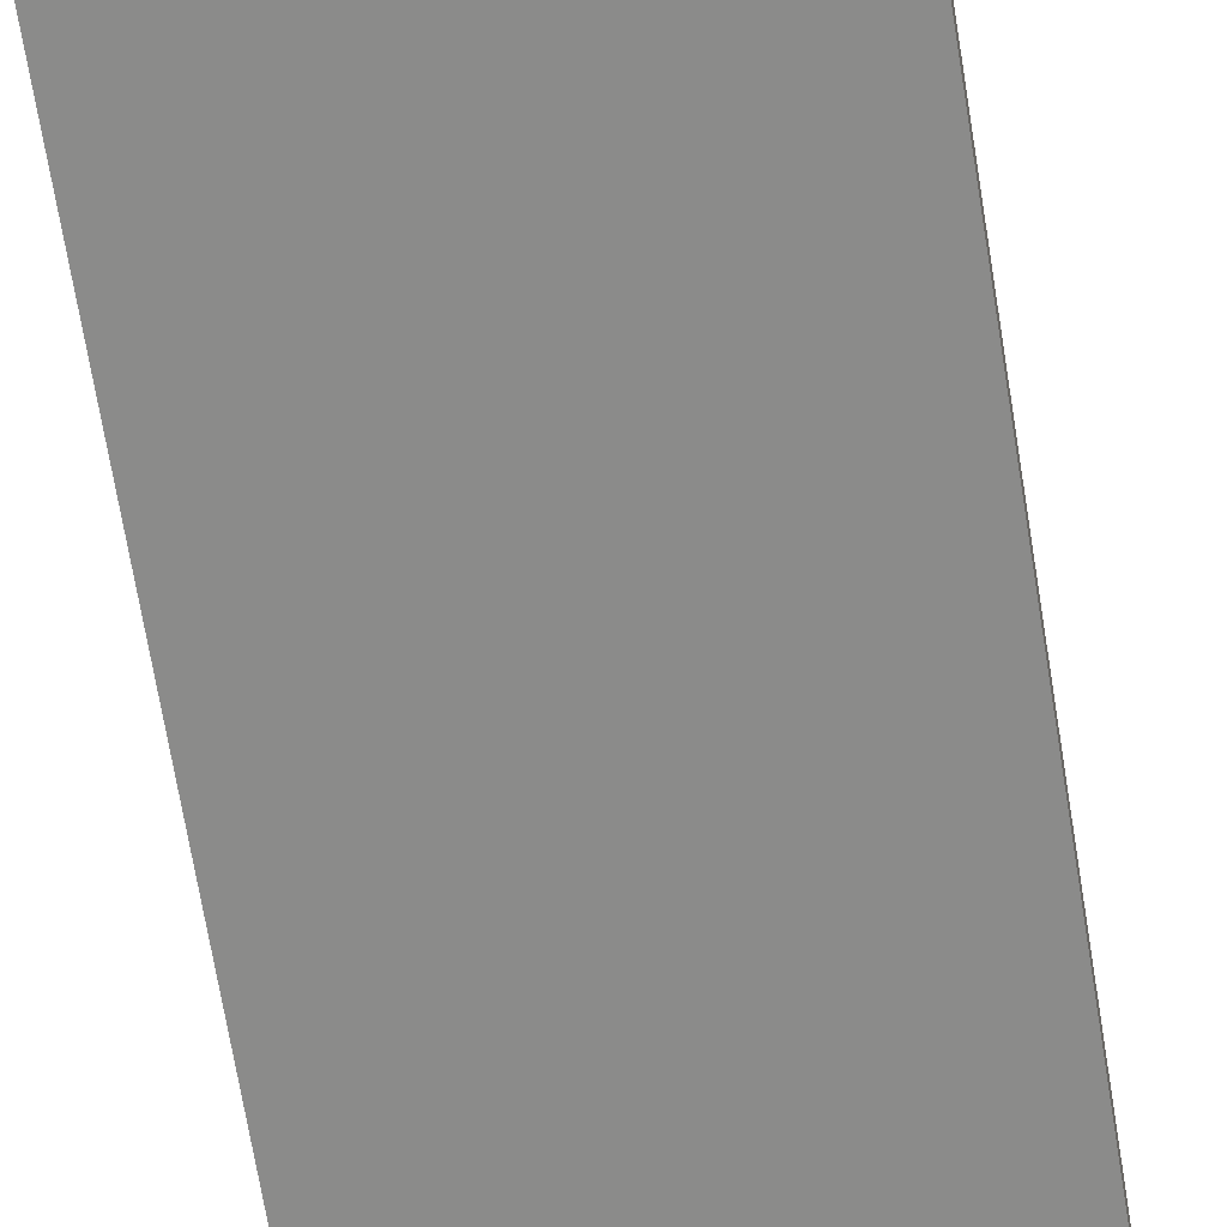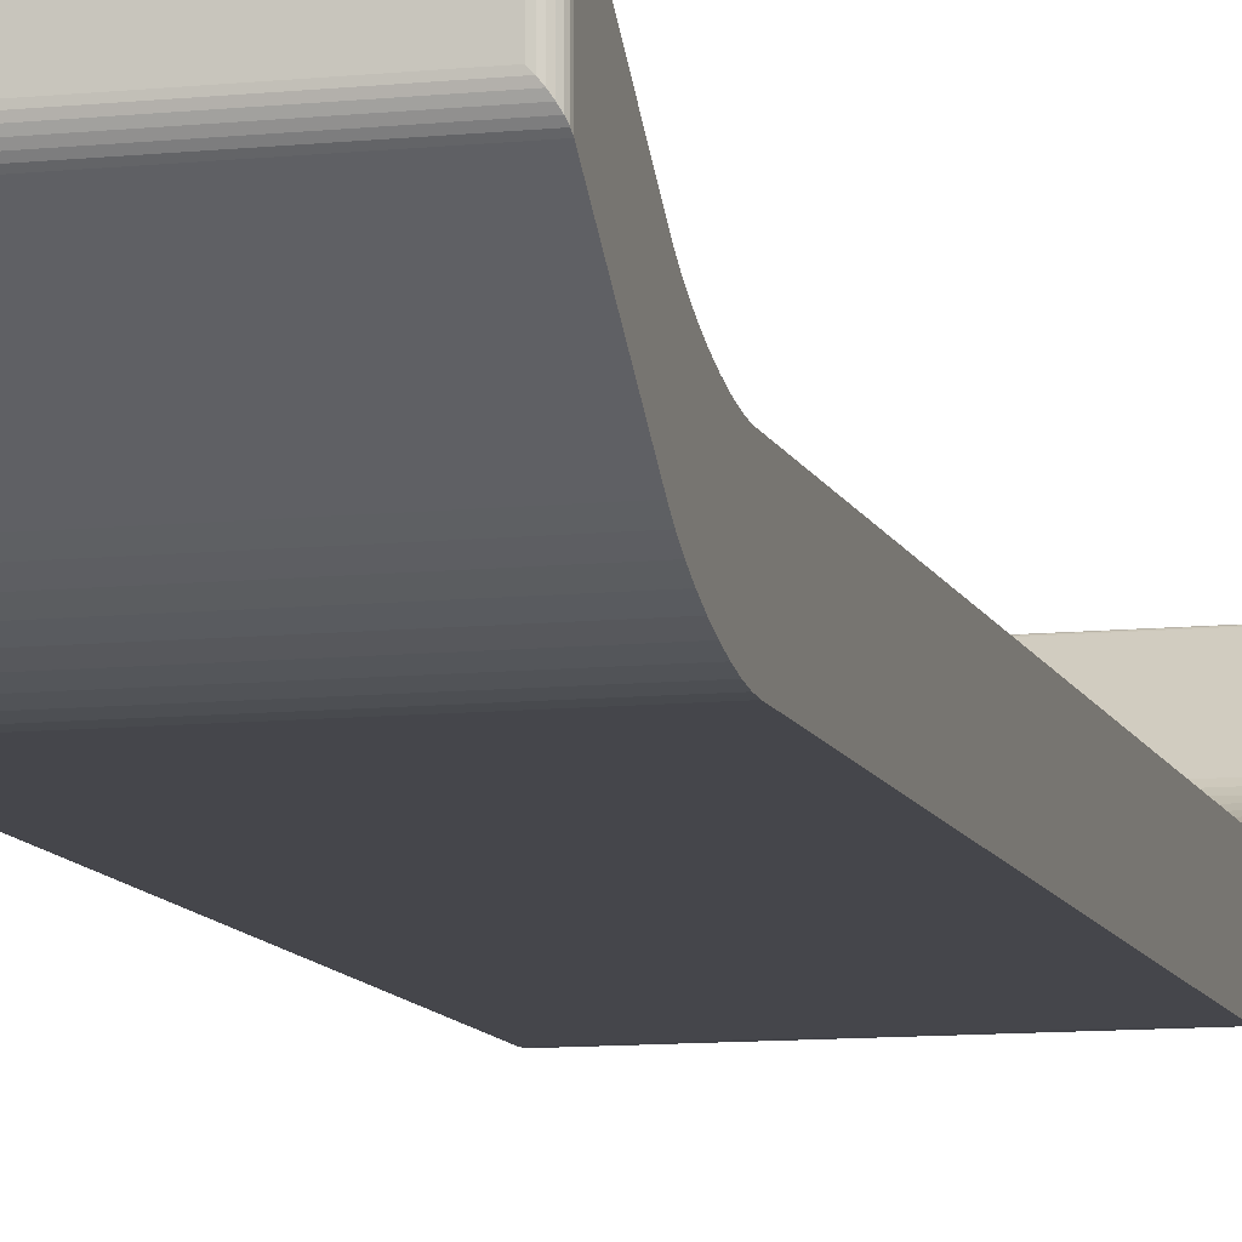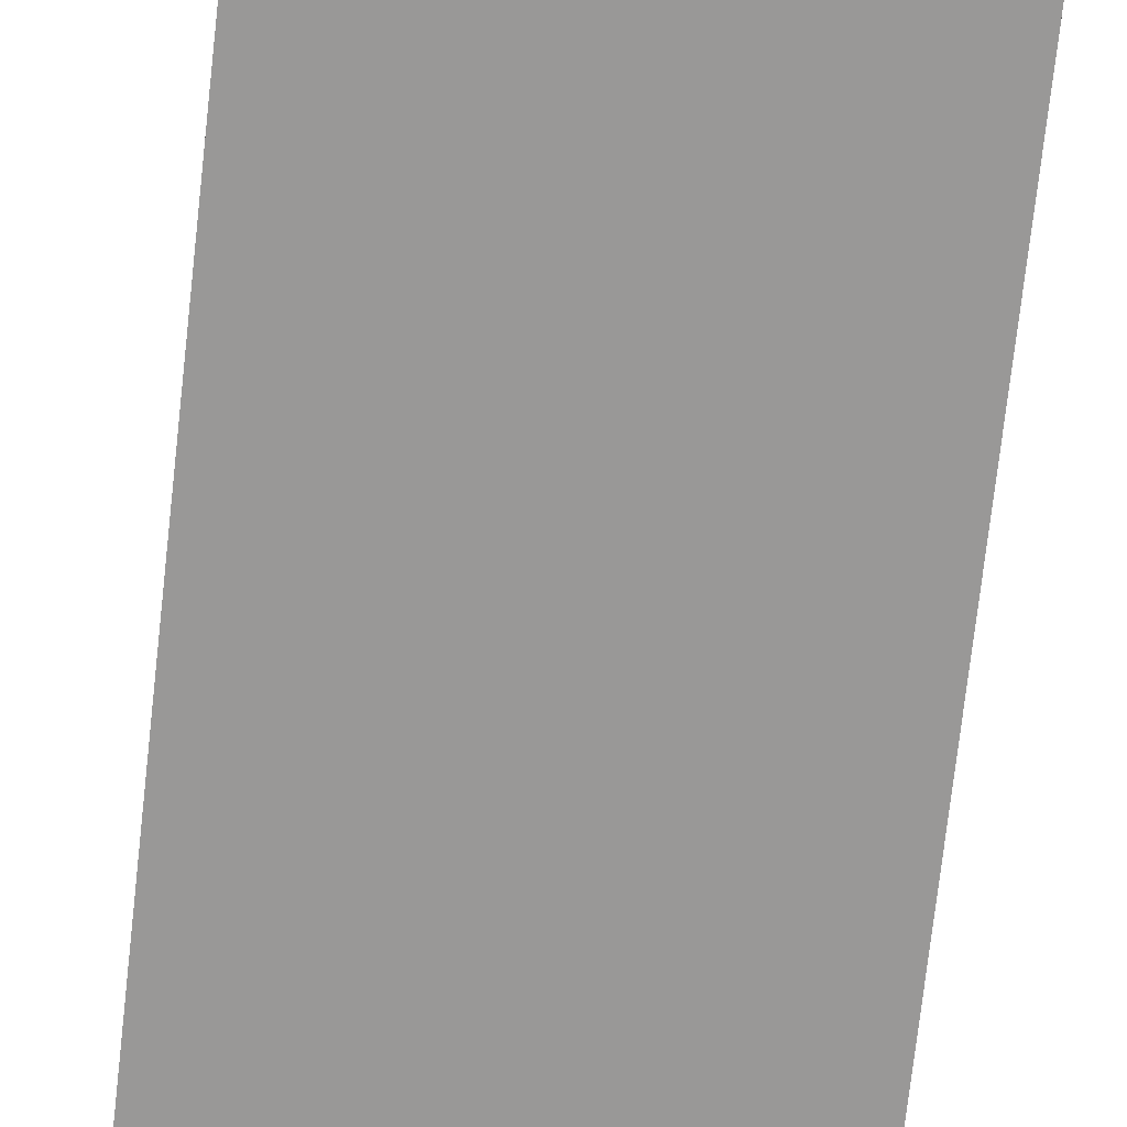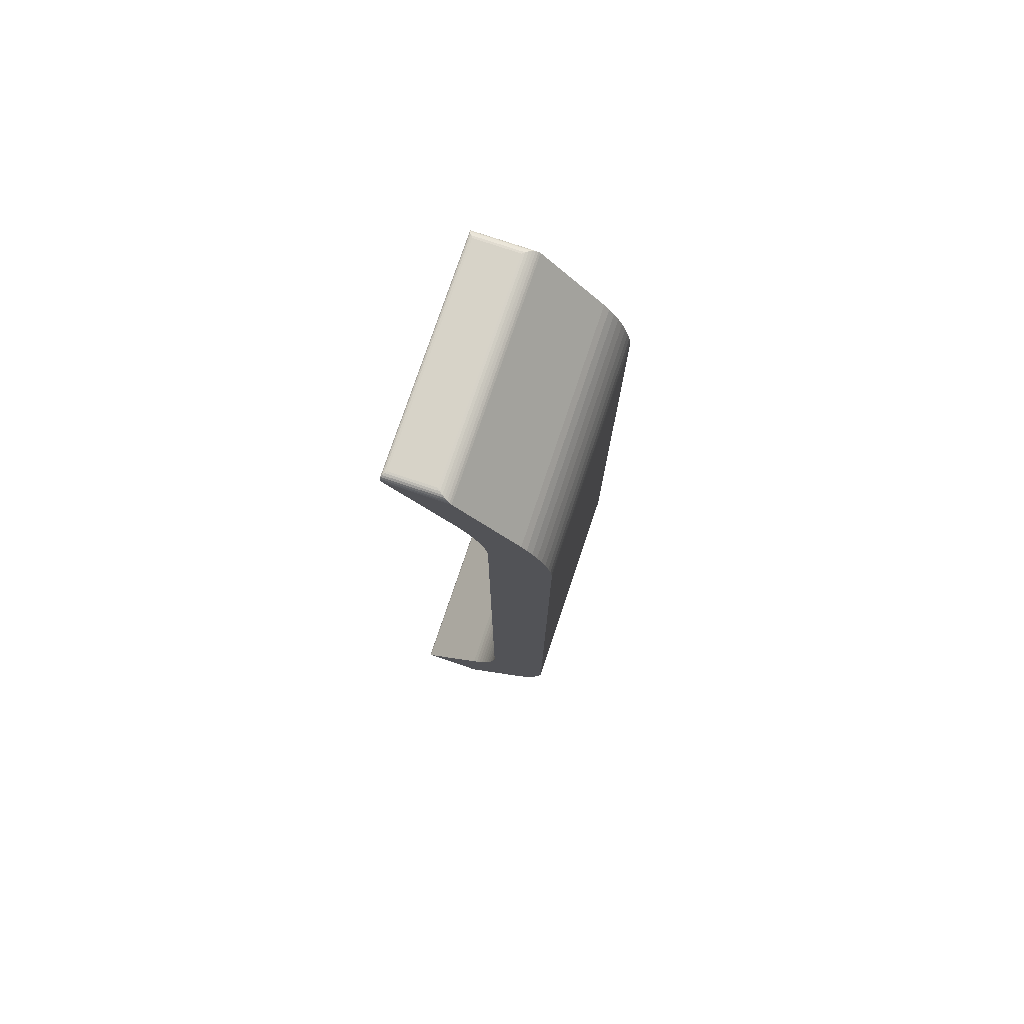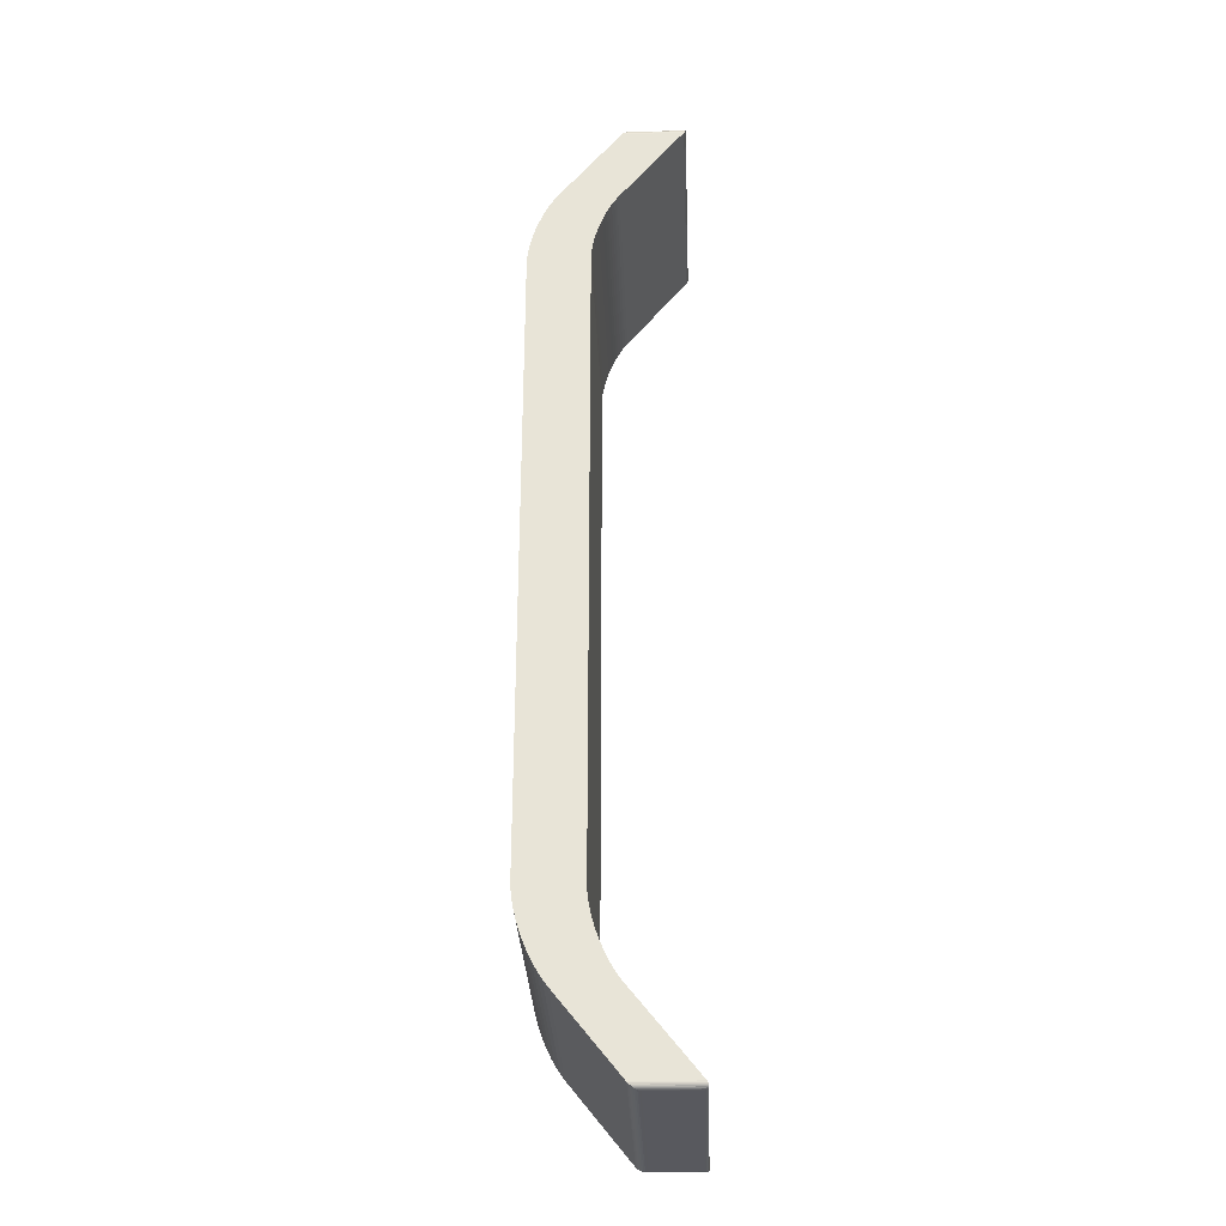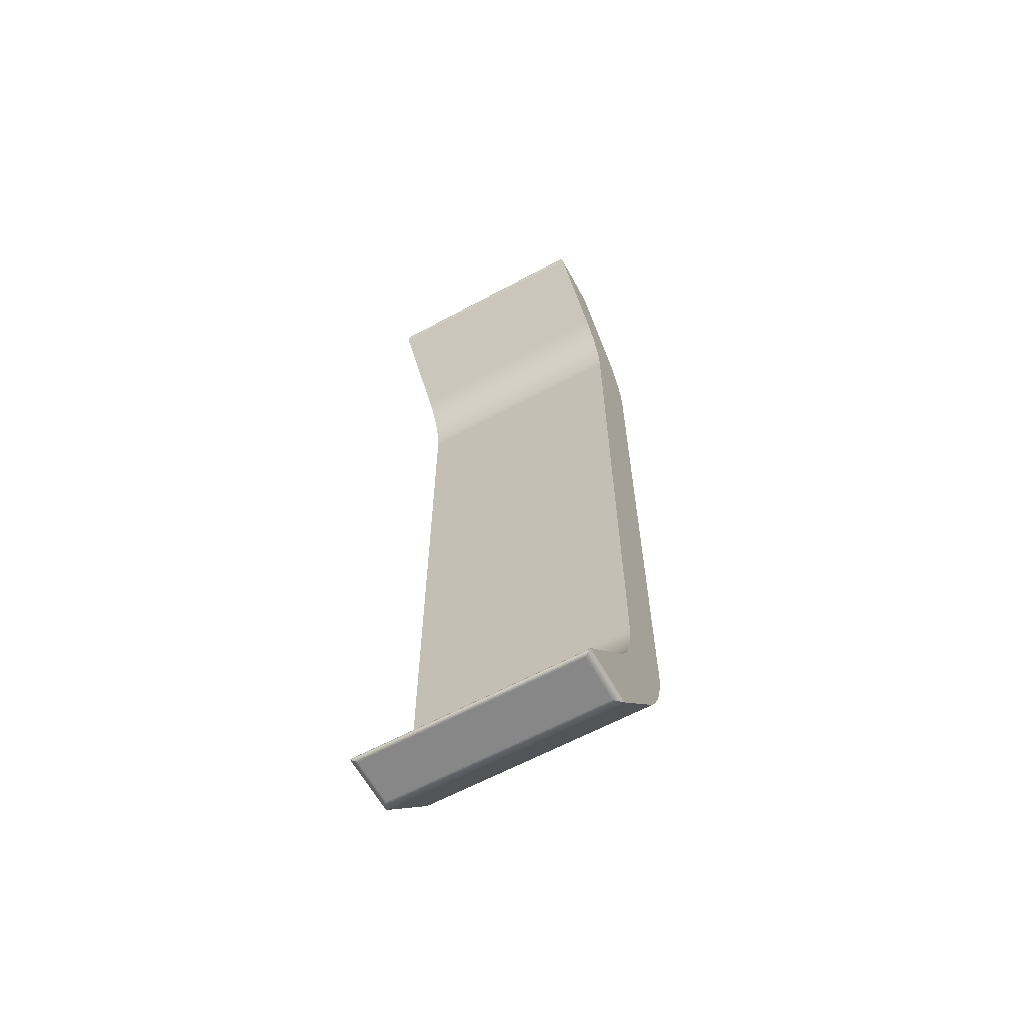
<metadata>
{"format":"obj","ext":"obj","renderer":"f3d","projection":"perspective","resolution":1024,"background":"white","views":[{"elev":-63.7,"azim":8.9,"up":"+Y"},{"elev":-10.0,"azim":14.8,"up":"+Y"},{"elev":-68.7,"azim":-6.2,"up":"+Y"},{"elev":76.8,"azim":-71.4,"up":"+Z"},{"elev":-30.4,"azim":92.3,"up":"+Z"},{"elev":-62.5,"azim":-151.3,"up":"+Z"}]}
</metadata>
<code>
o Cube
v -1.704 -0.8518 -0.00865
v -1.704 0.04402 -0.00865
v 1.704 -0.8518 -0.00865
v 1.704 0.04402 -0.00865
v -1.704 0.04402 -3.561
v 1.704 -0.8518 -3.561
v -1.704 -0.8518 -3.561
v 1.704 0.04402 -3.561
v -1.704 -0.8518 3.584
v 1.704 0.04402 3.584
v -1.704 0.04402 3.584
v 1.704 -0.8518 3.584
v 1.704 -0.8518 -4.605
v 1.704 -0.3957 -5.91
v 1.704 -0.1193 -5.337
v 1.704 -0.8471 -4.715
v 1.704 -0.8333 -4.834
v 1.704 -0.8105 -4.961
v 1.704 -0.7794 -5.092
v 1.704 -0.7404 -5.224
v 1.704 -0.6943 -5.356
v 1.704 -0.6422 -5.484
v 1.704 -0.5851 -5.606
v 1.704 -0.5242 -5.719
v 1.704 -0.4606 -5.821
v -1.704 -0.3957 -5.91
v -1.704 -0.8518 -4.605
v -1.704 -0.1193 -5.337
v -1.704 -0.4606 -5.821
v -1.704 -0.5242 -5.719
v -1.704 -0.5851 -5.606
v -1.704 -0.6422 -5.484
v -1.704 -0.6943 -5.356
v -1.704 -0.7404 -5.224
v -1.704 -0.7794 -5.092
v -1.704 -0.8105 -4.961
v -1.704 -0.8333 -4.834
v -1.704 -0.8471 -4.715
v -1.704 -0.8518 4.645
v -1.704 -0.4158 5.882
v -1.704 -0.1565 5.34
v -1.704 -0.8451 4.774
v -1.704 -0.8255 4.915
v -1.704 -0.7933 5.065
v -1.704 -0.7498 5.218
v -1.704 -0.696 5.371
v -1.704 -0.6338 5.518
v -1.704 -0.5649 5.655
v -1.704 -0.4915 5.777
v 1.704 -0.4158 5.882
v 1.704 -0.8518 4.645
v 1.704 -0.1565 5.34
v 1.704 -0.4915 5.777
v 1.704 -0.5649 5.655
v 1.704 -0.6338 5.518
v 1.704 -0.696 5.371
v 1.704 -0.7498 5.218
v 1.704 -0.7933 5.065
v 1.704 -0.8255 4.915
v 1.704 -0.8451 4.774
v -1.704 0.476 6.99
v -1.581 0.6853 7.096
v -1.7 0.5024 7.017
v -1.688 0.5355 7.043
v -1.668 0.5729 7.065
v -1.642 0.6121 7.082
v -1.613 0.6504 7.092
v -1.581 1.334 7.096
v -1.704 1.372 6.99
v -1.613 1.363 7.092
v -1.642 1.384 7.082
v -1.668 1.396 7.065
v -1.688 1.398 7.043
v -1.7 1.39 7.017
v 1.581 0.6853 7.096
v 1.704 0.476 6.99
v 1.613 0.6504 7.092
v 1.642 0.6121 7.082
v 1.668 0.5729 7.065
v 1.688 0.5355 7.043
v 1.7 0.5024 7.017
v 1.581 1.334 7.096
v 1.704 1.372 6.99
v 1.613 1.363 7.092
v 1.642 1.384 7.082
v 1.668 1.396 7.065
v 1.688 1.398 7.043
v 1.7 1.39 7.017
v -1.608 0.6578 -7.113
v -1.704 0.4957 -7.03
v -1.627 0.6378 -7.112
v -1.645 0.616 -7.107
v -1.661 0.5933 -7.099
v -1.676 0.5706 -7.089
v -1.688 0.5486 -7.076
v -1.697 0.5283 -7.062
v -1.702 0.5104 -7.047
v -1.608 1.362 -7.113
v -1.704 1.391 -7.03
v -1.627 1.379 -7.112
v -1.645 1.393 -7.107
v -1.661 1.404 -7.099
v -1.676 1.41 -7.089
v -1.688 1.412 -7.076
v -1.697 1.409 -7.062
v -1.702 1.402 -7.047
v 1.608 0.6578 -7.113
v 1.704 0.4957 -7.03
v 1.627 0.6378 -7.112
v 1.645 0.616 -7.107
v 1.661 0.5933 -7.099
v 1.676 0.5706 -7.089
v 1.688 0.5486 -7.076
v 1.697 0.5283 -7.062
v 1.702 0.5104 -7.047
v 1.704 1.391 -7.03
v 1.608 1.362 -7.113
v 1.702 1.402 -7.047
v 1.697 1.409 -7.062
v 1.688 1.412 -7.076
v 1.676 1.41 -7.089
v 1.661 1.404 -7.099
v 1.645 1.393 -7.107
v 1.627 1.379 -7.112
v -1.704 0.04402 -4.655
v -1.704 0.4688 -5.871
v -1.704 -0.1193 -5.337
v -1.704 0.04765 -4.749
v -1.704 0.05849 -4.85
v -1.704 0.07635 -4.957
v -1.704 0.1009 -5.068
v -1.704 0.1318 -5.181
v -1.704 0.1684 -5.294
v -1.704 0.2102 -5.405
v -1.704 0.2564 -5.513
v -1.704 0.3062 -5.615
v -1.704 0.3588 -5.71
v -1.704 0.4133 -5.795
v 1.704 0.4688 -5.871
v 1.704 0.04402 -4.655
v 1.704 -0.1193 -5.337
v 1.704 0.4133 -5.795
v 1.704 0.3588 -5.71
v 1.704 0.3062 -5.615
v 1.704 0.2564 -5.513
v 1.704 0.2102 -5.405
v 1.704 0.1684 -5.294
v 1.704 0.1318 -5.181
v 1.704 0.1009 -5.068
v 1.704 0.07635 -4.957
v 1.704 0.05849 -4.85
v 1.704 0.04765 -4.749
v 1.704 0.04402 4.709
v 1.704 0.4395 5.831
v 1.704 -0.1565 5.34
v 1.704 0.0457 4.77
v 1.704 0.05075 4.834
v 1.704 0.05912 4.901
v 1.704 0.07072 4.97
v 1.704 0.08548 5.042
v 1.704 0.1033 5.115
v 1.704 0.1239 5.189
v 1.704 0.1472 5.263
v 1.704 0.1731 5.336
v 1.704 0.2012 5.408
v 1.704 0.2313 5.478
v 1.704 0.2632 5.546
v 1.704 0.2967 5.611
v 1.704 0.3313 5.673
v 1.704 0.3669 5.73
v 1.704 0.403 5.783
v -1.704 0.4395 5.831
v -1.704 0.04402 4.709
v -1.704 -0.1565 5.34
v -1.704 0.403 5.783
v -1.704 0.3669 5.73
v -1.704 0.3313 5.673
v -1.704 0.2967 5.611
v -1.704 0.2632 5.546
v -1.704 0.2313 5.478
v -1.704 0.2012 5.408
v -1.704 0.1731 5.336
v -1.704 0.1472 5.263
v -1.704 0.1239 5.189
v -1.704 0.1033 5.115
v -1.704 0.08548 5.042
v -1.704 0.07072 4.97
v -1.704 0.05912 4.901
v -1.704 0.05075 4.834
v -1.704 0.0457 4.77
f 90 108 14 26
f 40 50 76 61
f 50 52 155 154 83 76
f 39 41 174 173 11 9
f 8 5 2 4
f 7 6 3 1
f 6 8 4 3
f 9 11 2 1
f 26 28 127 126 99 90
f 7 5 125 127 28 27
f 116 99 126 139
f 1 2 5 7
f 12 10 153 155 52 51
f 4 2 11 10
f 1 3 12 9
f 3 4 10 12
f 9 12 51 39
f 154 172 69 83
f 61 69 172 174 41 40
f 108 116 139 141 15 14
f 27 13 6 7
f 89 98 117 107
f 13 16 15
f 16 17 15
f 17 18 15
f 18 19 15
f 19 20 15
f 20 21 15
f 21 22 15
f 22 23 15
f 23 24 15
f 24 25 15
f 25 14 15
f 26 29 28
f 29 30 28
f 30 31 28
f 31 32 28
f 32 33 28
f 33 34 28
f 34 35 28
f 35 36 28
f 36 37 28
f 37 38 28
f 38 27 28
f 13 27 38 16
f 16 38 37 17
f 17 37 36 18
f 18 36 35 19
f 19 35 34 20
f 20 34 33 21
f 21 33 32 22
f 22 32 31 23
f 23 31 30 24
f 24 30 29 25
f 25 29 26 14
f 39 42 41
f 42 43 41
f 43 44 41
f 44 45 41
f 45 46 41
f 46 47 41
f 47 48 41
f 48 49 41
f 49 40 41
f 50 53 52
f 53 54 52
f 54 55 52
f 55 56 52
f 56 57 52
f 57 58 52
f 58 59 52
f 59 60 52
f 60 51 52
f 50 40 49 53
f 53 49 48 54
f 54 48 47 55
f 55 47 46 56
f 56 46 45 57
f 57 45 44 58
f 58 44 43 59
f 59 43 42 60
f 60 42 39 51
f 75 82 68 62
f 62 68 70 67
f 67 70 71 66
f 66 71 72 65
f 65 72 73 64
f 64 73 74 63
f 63 74 69 61
f 82 75 77 84
f 84 77 78 85
f 85 78 79 86
f 86 79 80 87
f 87 80 81 88
f 88 81 76 83
f 61 76 81 63
f 63 81 80 64
f 64 80 79 65
f 65 79 78 66
f 66 78 77 67
f 67 77 75 62
f 83 69 74 88
f 88 74 73 87
f 87 73 72 86
f 86 72 71 85
f 85 71 70 84
f 84 70 68 82
f 98 89 91 100
f 100 91 92 101
f 101 92 93 102
f 102 93 94 103
f 103 94 95 104
f 104 95 96 105
f 105 96 97 106
f 106 97 90 99
f 108 90 97 115
f 115 97 96 114
f 114 96 95 113
f 113 95 94 112
f 112 94 93 111
f 111 93 92 110
f 110 92 91 109
f 109 91 89 107
f 99 116 118 106
f 106 118 119 105
f 105 119 120 104
f 104 120 121 103
f 103 121 122 102
f 102 122 123 101
f 101 123 124 100
f 100 124 117 98
f 116 108 115 118
f 118 115 114 119
f 119 114 113 120
f 120 113 112 121
f 121 112 111 122
f 122 111 110 123
f 123 110 109 124
f 124 109 107 117
f 13 15 141 140 8 6
f 125 128 127
f 128 129 127
f 129 130 127
f 130 131 127
f 131 132 127
f 132 133 127
f 133 134 127
f 134 135 127
f 135 136 127
f 136 137 127
f 137 138 127
f 138 126 127
f 139 142 141
f 142 143 141
f 143 144 141
f 144 145 141
f 145 146 141
f 146 147 141
f 147 148 141
f 148 149 141
f 149 150 141
f 150 151 141
f 151 152 141
f 152 140 141
f 125 140 152 128
f 128 152 151 129
f 129 151 150 130
f 130 150 149 131
f 131 149 148 132
f 132 148 147 133
f 133 147 146 134
f 134 146 145 135
f 135 145 144 136
f 136 144 143 137
f 137 143 142 138
f 138 142 139 126
f 140 125 5 8
f 153 156 155
f 156 157 155
f 157 158 155
f 158 159 155
f 159 160 155
f 160 161 155
f 161 162 155
f 162 163 155
f 163 164 155
f 164 165 155
f 165 166 155
f 166 167 155
f 167 168 155
f 168 169 155
f 169 170 155
f 170 171 155
f 171 154 155
f 172 175 174
f 175 176 174
f 176 177 174
f 177 178 174
f 178 179 174
f 179 180 174
f 180 181 174
f 181 182 174
f 182 183 174
f 183 184 174
f 184 185 174
f 185 186 174
f 186 187 174
f 187 188 174
f 188 189 174
f 189 190 174
f 190 173 174
f 172 154 171 175
f 175 171 170 176
f 176 170 169 177
f 177 169 168 178
f 178 168 167 179
f 179 167 166 180
f 180 166 165 181
f 181 165 164 182
f 182 164 163 183
f 183 163 162 184
f 184 162 161 185
f 185 161 160 186
f 186 160 159 187
f 187 159 158 188
f 188 158 157 189
f 189 157 156 190
f 190 156 153 173
f 10 11 173 153

</code>
